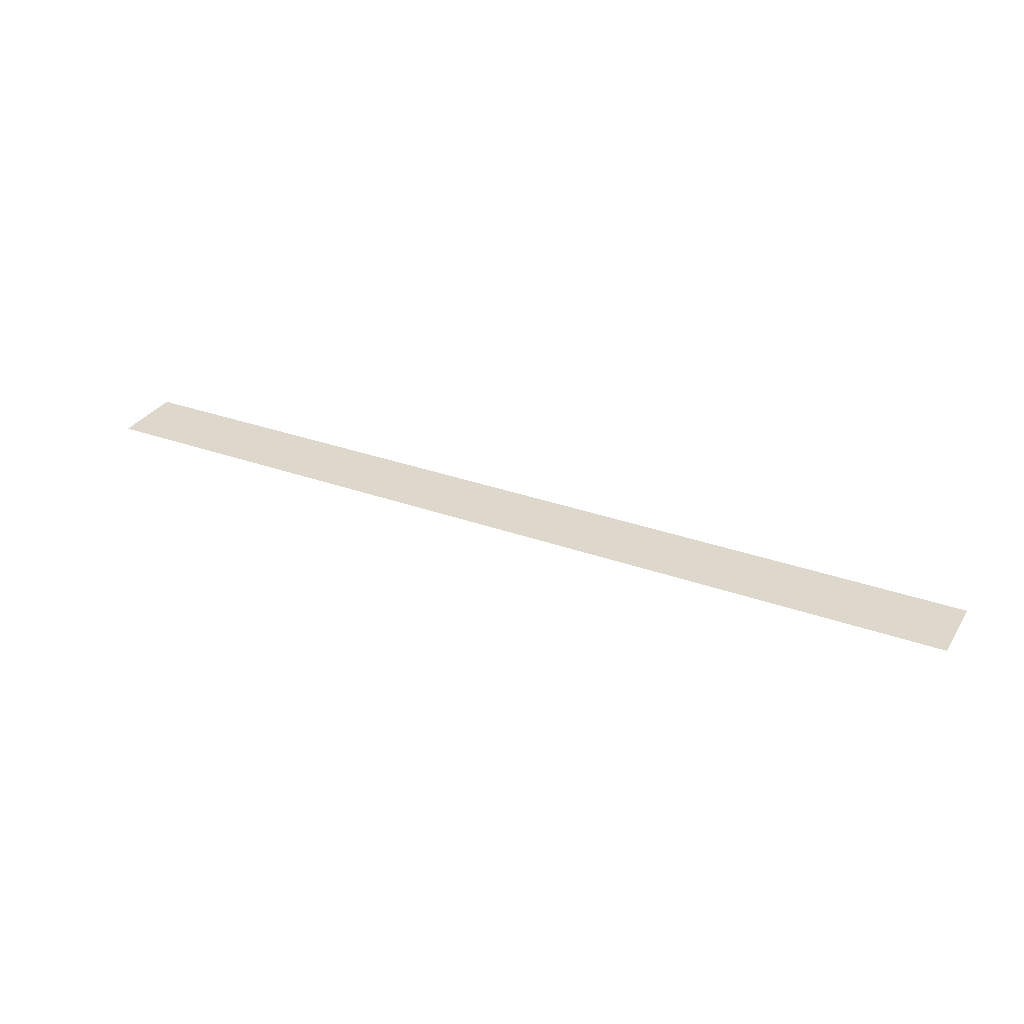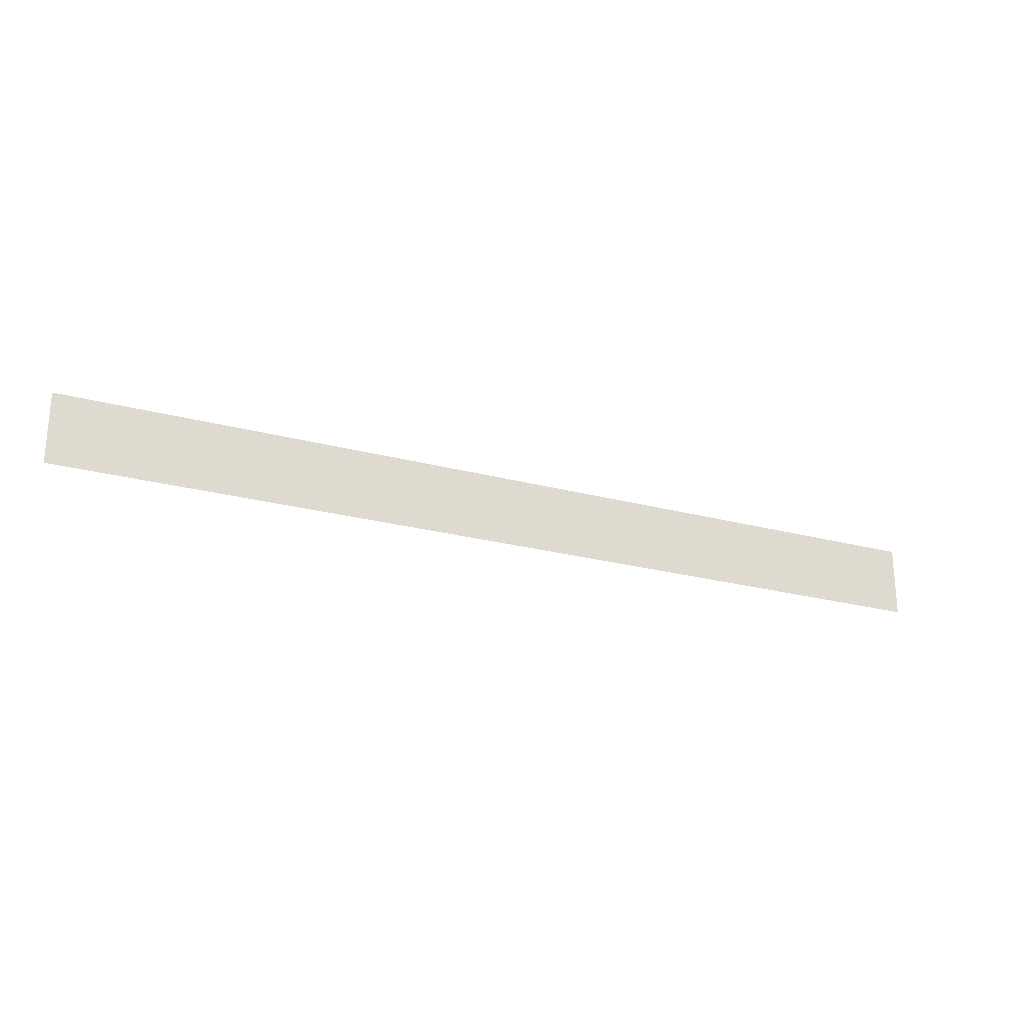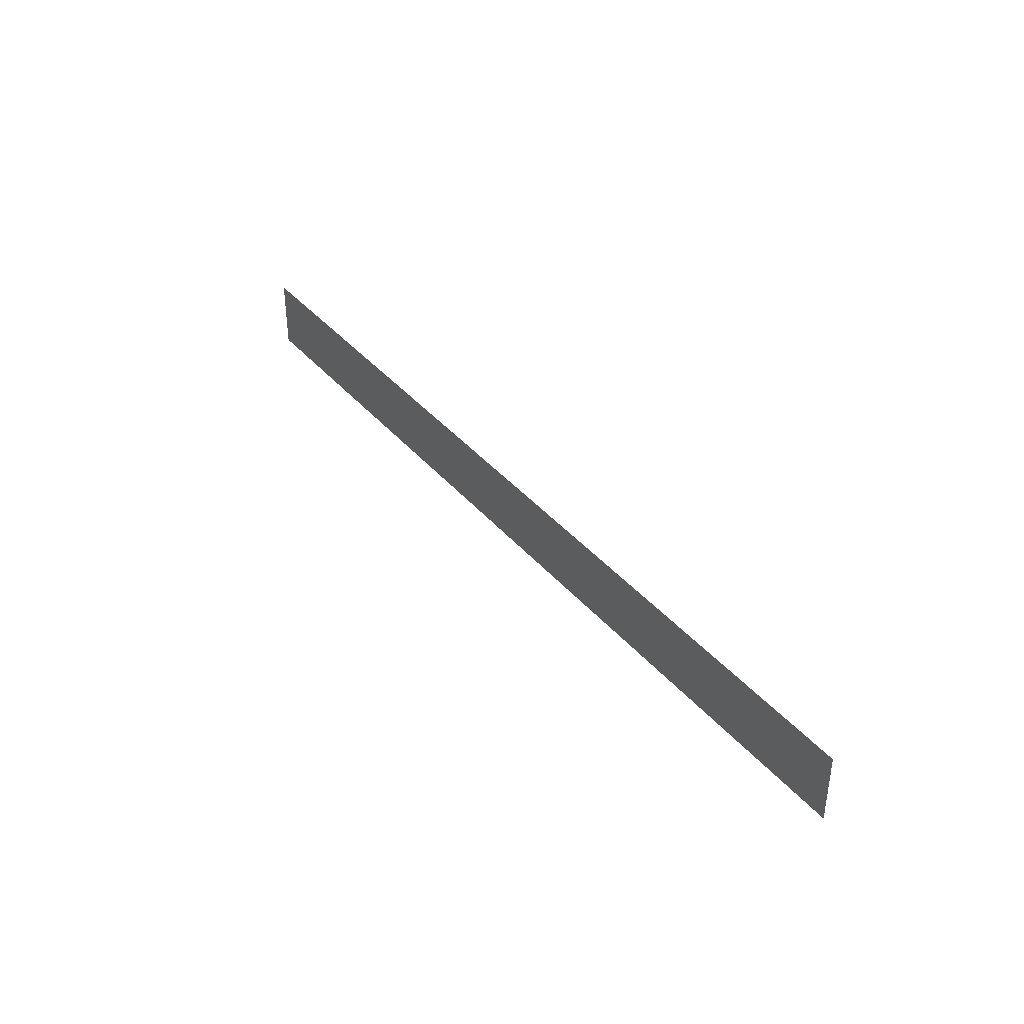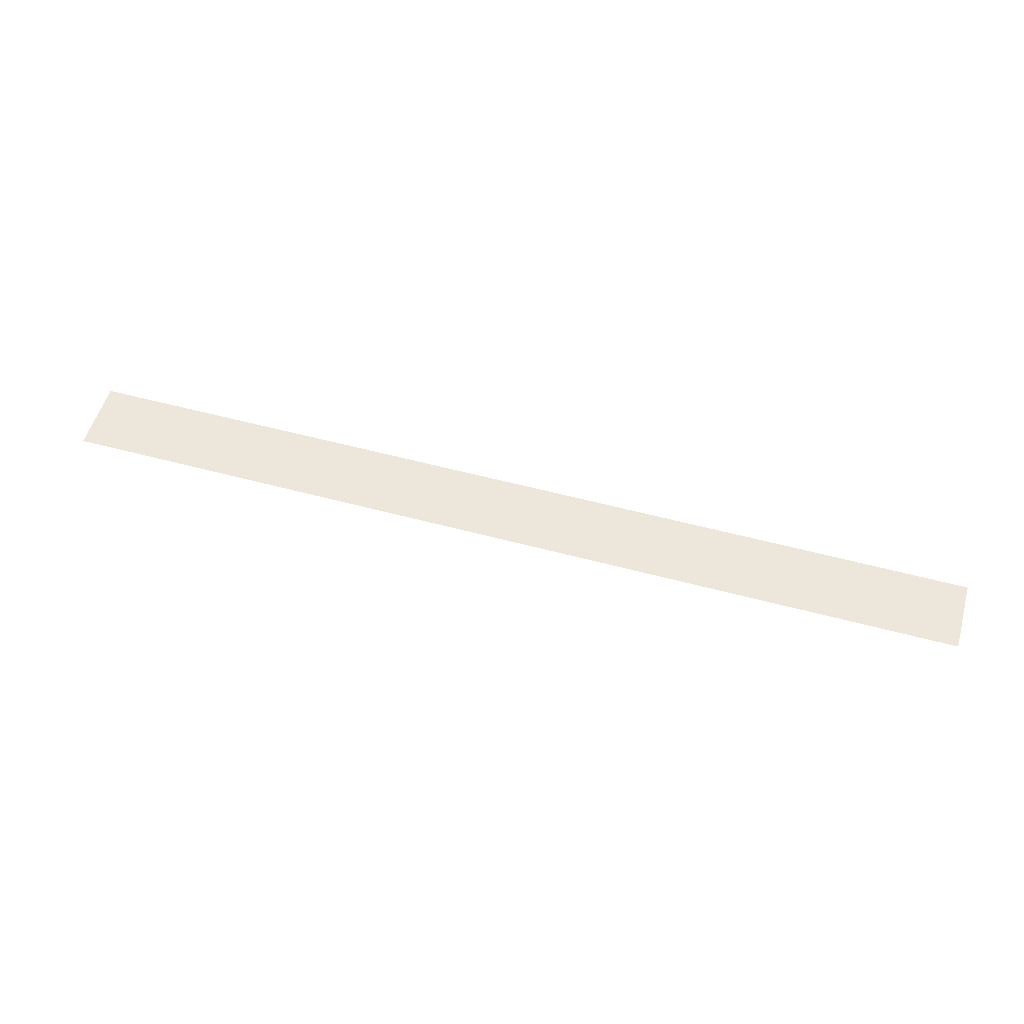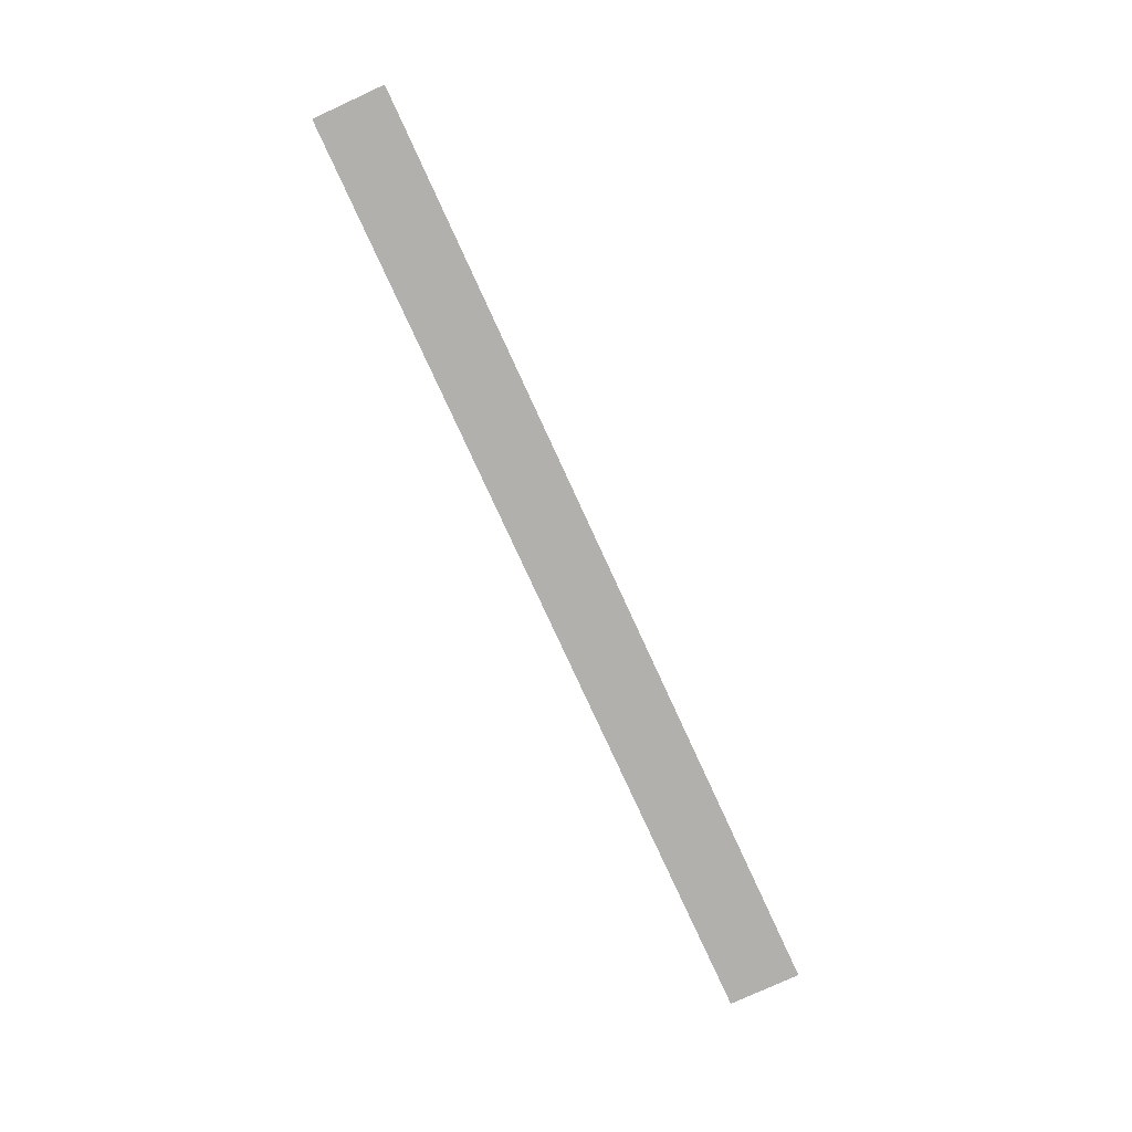
<metadata>
{"format":"obj","ext":"obj","renderer":"f3d","projection":"perspective","resolution":1024,"background":"white","views":[{"elev":31.5,"azim":-153.0,"up":"+Y"},{"elev":-24.2,"azim":156.0,"up":"+Z"},{"elev":37.9,"azim":55.0,"up":"+Z"},{"elev":54.1,"azim":-164.0,"up":"+Y"},{"elev":-78.7,"azim":-65.3,"up":"+Y"}]}
</metadata>
<code>
v  -59.4 -0.1478 -27.12
v  -59.4 -0.1478 27.12
v  640.6 -0.1478 -27.12
v  640.6 -0.1478 27.12
o Plane004
g Plane004
f 1 2 3
f 4 3 2

</code>
